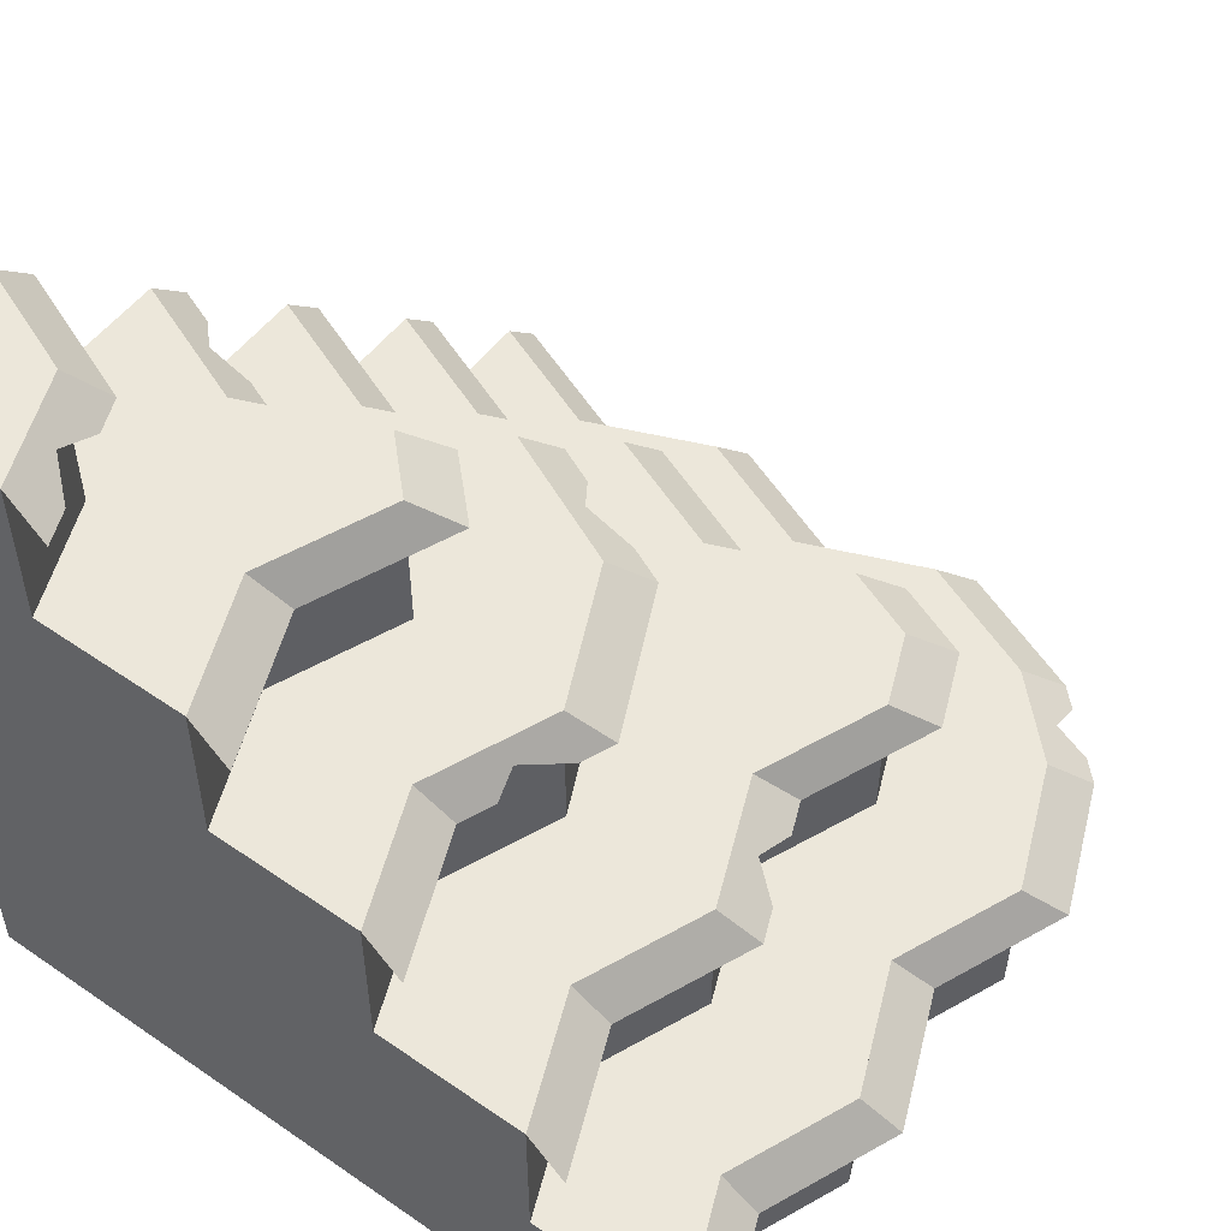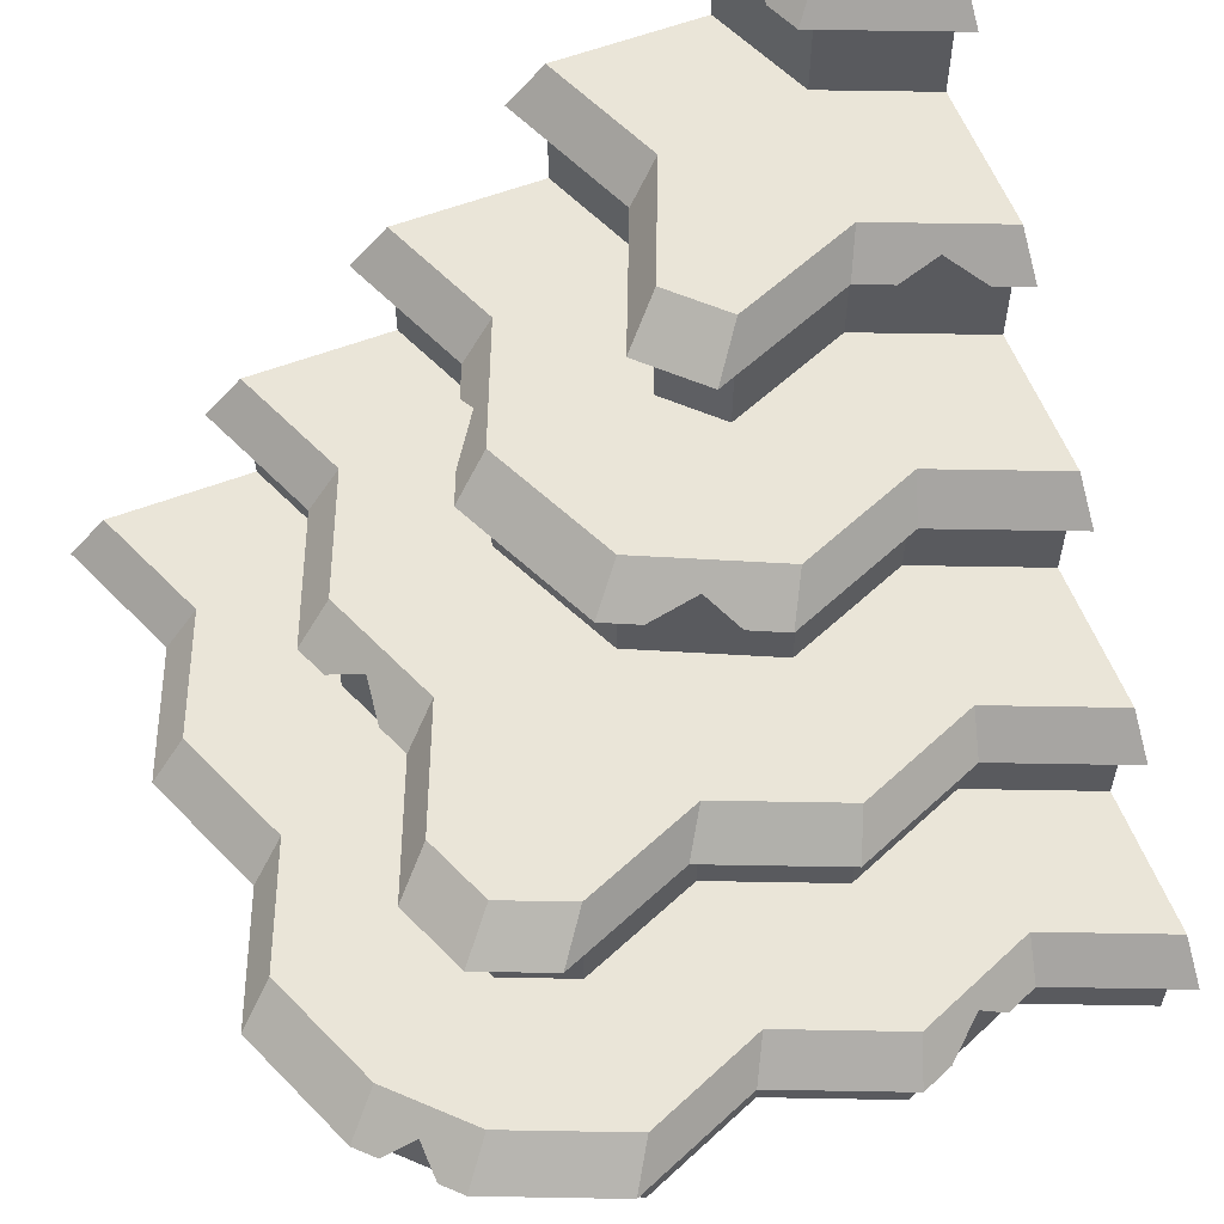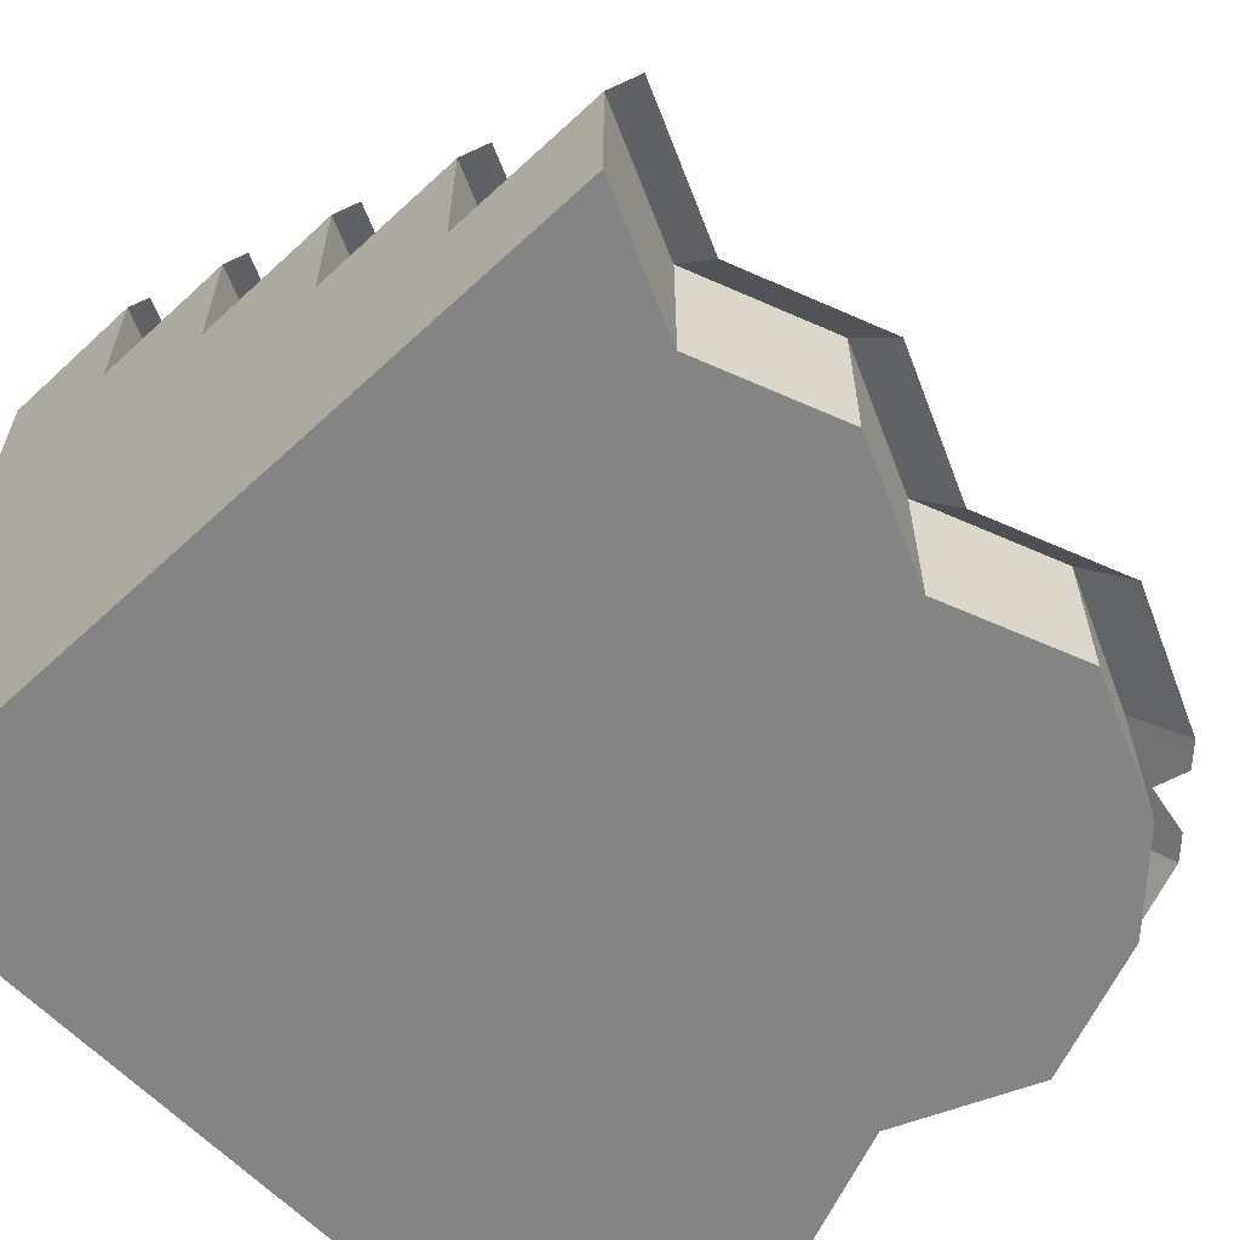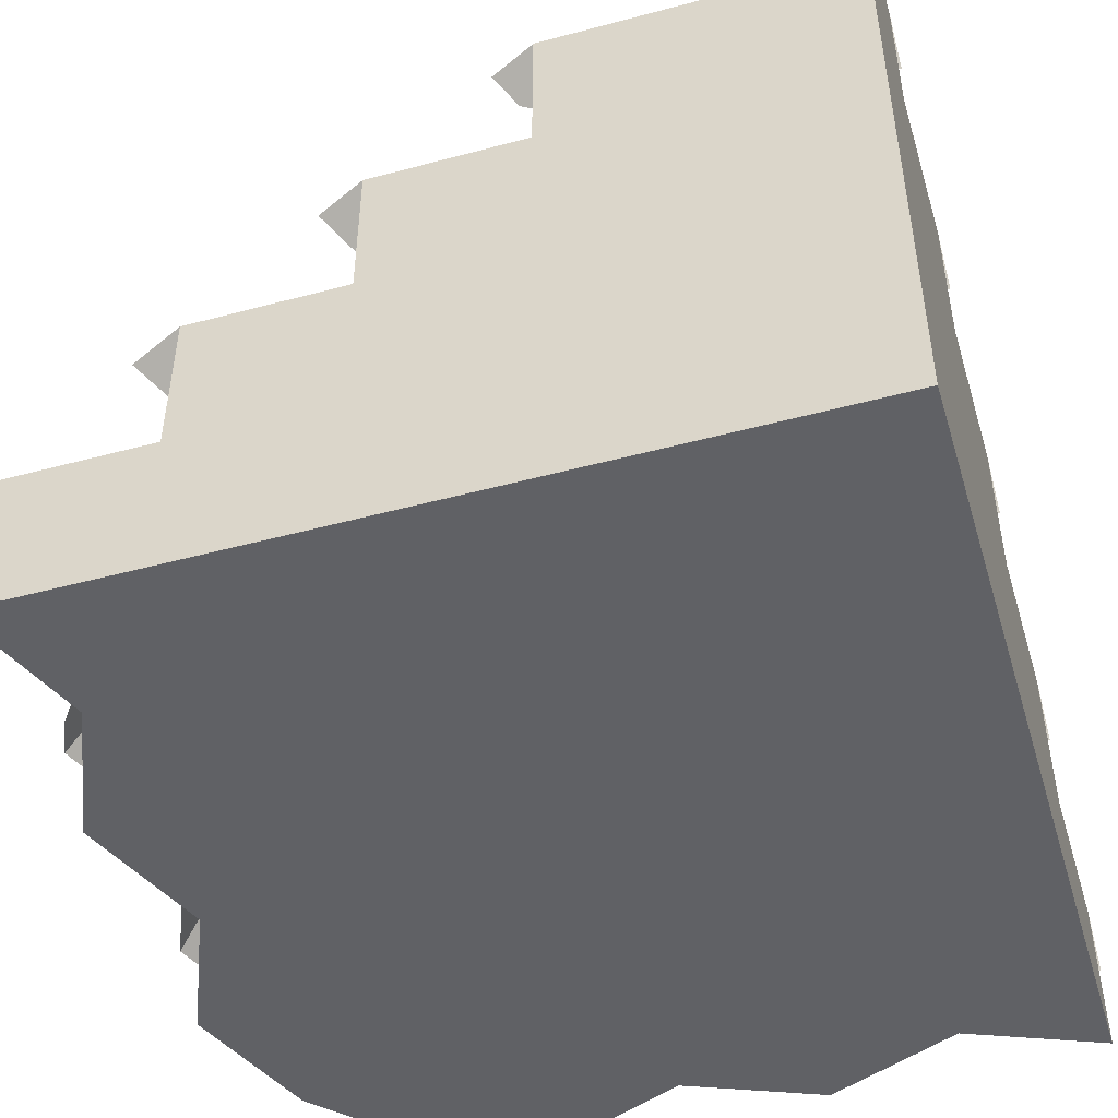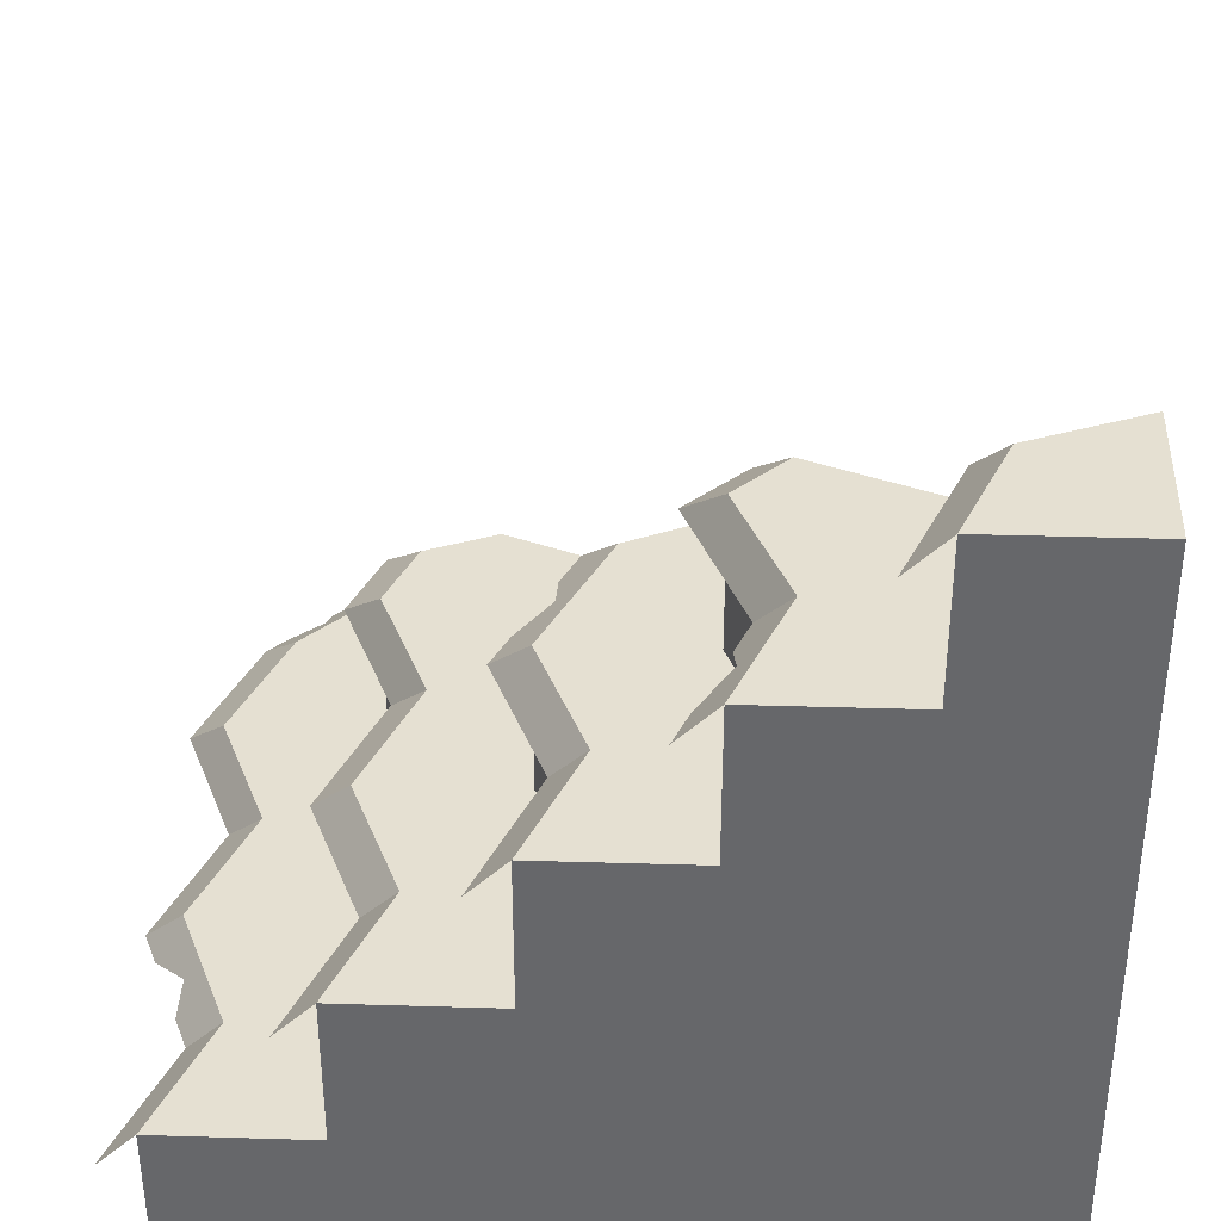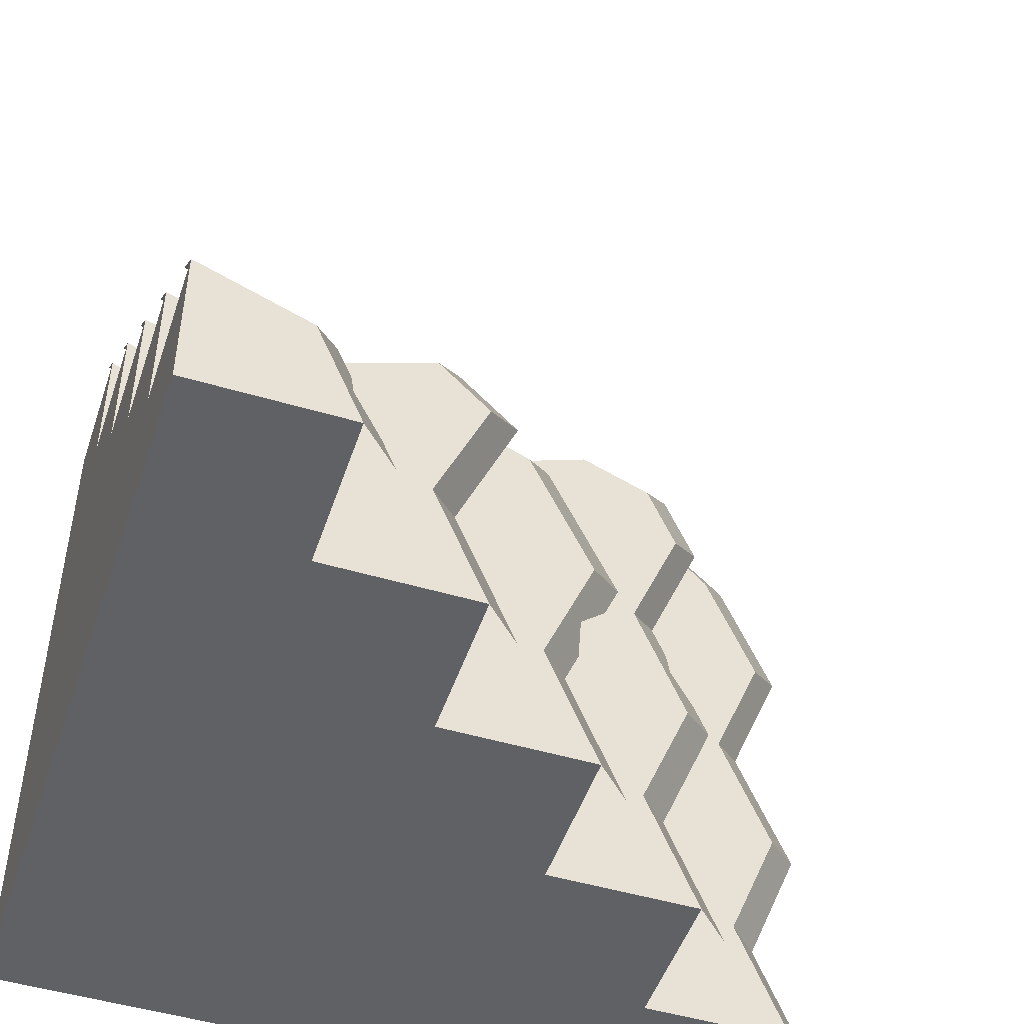
<metadata>
{"format":"obj","ext":"obj","renderer":"f3d","projection":"perspective","resolution":1024,"background":"white","views":[{"elev":53.0,"azim":-143.5,"up":"+Y"},{"elev":58.7,"azim":-21.3,"up":"+Y"},{"elev":-61.5,"azim":-136.7,"up":"+Y"},{"elev":-48.8,"azim":106.6,"up":"+Y"},{"elev":37.7,"azim":92.2,"up":"+Y"},{"elev":-49.0,"azim":161.7,"up":"+Z"}]}
</metadata>
<code>
g cliff_stepsCorner_rock
v -0.1667 0 0.5
v -0.1667 0.2 0.5
v -2.368e-13 0 0.4315
v -2.368e-13 0.2 0.4315
v -0.3 0.2 -0.1667
v -0.3 0.4 -0.1667
v -0.2315 0.2 1.603e-13
v -0.2315 0.4 1.603e-13
v -0.4315 0 1.877e-14
v -0.4315 0.2 1.877e-14
v -0.5 0 0.1667
v -0.5 0.2 0.1667
v 0.1685 0.6 -0.3333
v 0.1685 0.8 -0.3333
v 0.1 0.6 -0.1667
v 0.1 0.8 -0.1667
v 0.1667 0.4 0.1
v 0.1667 0.6 0.1
v 0.3333 0.4 0.0315
v 0.3333 0.6 0.0315
v 0.3333 0.6 -0.1685
v 0.3333 0.8 -0.1685
v 0.5 0.6 -0.1
v 0.5 0.8 -0.1
v -0.4315 0 -0.3333
v -0.5 0 -0.1667
v -0.3333 0 0.4315
v -0.4315 0 0.3333
v -0.5 0 -0.5
v 0.1667 0 0.5
v 0.3333 0 0.4315
v 0.5 0 0.5
v 0.5 0 -0.5
v 0.1667 0.6 -0.1
v 0.1667 0.8 -0.1
v 0.1667 0.2 0.3
v 0.1667 0.4 0.3
v 0.3333 0.2 0.2315
v 0.3333 0.4 0.2315
v -9.818e-14 0.2 0.2315
v -9.818e-14 0.4 0.2315
v -0.1 0.4 -0.5
v -0.1 0.6 -0.5
v -0.0315 0.4 -0.3333
v -0.0315 0.6 -0.3333
v -0.4315 0.2 -0.3333
v -0.5 0.2 -0.1667
v 0.3583 0.8 -0.3583
v 0.3583 1 -0.3583
v 0.5 0.8 -0.3
v 0.5 1 -0.3
v -0.2315 0.2 -0.3333
v -0.2315 0.4 -0.3333
v 0.3 1 -0.5
v 0.3 0.8 -0.5
v 0.3333 0.2 0.4315
v 0.5 0.2 0.5
v -0.3333 0.2 0.4315
v -0.3 0.2 -0.5
v -0.3 0.4 -0.5
v 0.5 0.2 0.3
v 0.5 0.4 0.3
v -0.01575 0.4 0.01575
v -0.01575 0.6 0.01575
v -0.1 0.4 -0.1667
v -0.1 0.6 -0.1667
v 0.1 0.6 -0.5
v 0.1 0.8 -0.5
v 0.5 0.4 0.1
v 0.5 0.6 0.1
v 0.5 1 -0.5
v -0.1667 0.2 0.3
v -0.1667 0.4 0.3
v 0.1667 0.2 0.5
v -0.4315 0.2 0.3333
v -0.3 0.2 0.1667
v -0.3 0.4 0.1667
v -0.2612 0.2 0.2612
v -0.2612 0.4 0.2612
v -0.5 0.2 -0.5
v -0.2772 0.35 0.03125
v -0.2897 0.375 -0.07031
v -0.3318 0.35 -0.1016
v -0.35 0.35 -0.1458
v -0.2954 0.35 -0.01302
v -0.3087 0.35 0.3087
v -0.35 0.35 0.2083
v -0.2083 0.35 0.35
v -0.2772 0.35 -0.3229
v -0.35 0.35 -0.5
v 0.1389 0.55 0.15
v 0.05777 0.575 0.08112
v 0.08948 0.55 0.1272
v -0.009325 0.55 0.08155
v -0.05873 0.55 0.05873
v 0.25 0.95 -0.5
v 0.2682 0.95 -0.4557
v 0.3078 0.975 -0.4202
v 0.3046 0.95 -0.3671
v 0.3228 0.95 -0.3228
v -0.03125 0.35 0.2772
v 0.5 0.75 -0.05
v 0.4115 0.775 -0.1114
v 0.4531 0.75 -0.06927
v 0.3594 0.75 -0.1078
v 0.3125 0.75 -0.1271
v 0.125 0.75 -0.05
v 0.05 0.75 -0.125
v 0.5 0.35 0.35
v 0.3229 0.35 0.2772
v 0.1271 0.75 -0.3125
v 0.05 0.75 -0.5
v 0.3194 0.55 0.07579
v 0.15 0.15 0.55
v -0.025 0.15 0.4781
v -0.15 0.55 -0.1389
v -0.4781 0.15 -0.325
v -0.55 0.15 -0.5
v -0.4781 0.15 0.025
v -0.55 0.15 -0.15
v -0.4781 0.15 0.375
v -0.55 0.15 0.2
v 0.1458 0.35 0.35
v 0.2812 0.15 0.4961
v 0.2437 0.175 0.4899
v 0.325 0.15 0.4781
v 0.1938 0.15 0.532
v -0.07579 0.55 -0.3194
v -0.08932 0.575 -0.2396
v -0.09434 0.55 -0.2743
v -0.1314 0.55 -0.184
v -0.2 0.15 0.55
v -0.375 0.15 0.4781
v -0.4045 0.175 0.4045
v -0.4008 0.15 0.4523
v -0.4523 0.15 0.4008
v -0.15 0.55 -0.5
v 0.5 0.95 -0.25
v 0.5 0.55 0.15
v 0.5 0.15 0.55
f 3 2 1
f 2 3 4
f 7 6 5
f 6 7 8
f 11 10 9
f 10 11 12
f 15 14 13
f 14 15 16
f 19 18 17
f 18 19 20
f 23 22 21
f 22 23 24
f 26 25 9
f 27 9 25
f 9 27 28
f 9 28 11
f 25 1 27
f 25 3 1
f 29 3 25
f 29 30 3
f 29 31 30
f 29 32 31
f 32 29 33
f 21 35 34
f 35 21 22
f 38 37 36
f 37 38 39
f 37 40 36
f 40 37 41
f 44 43 42
f 43 44 45
f 26 46 25
f 46 26 47
f 50 49 48
f 49 50 51
f 5 53 52
f 53 5 6
f 9 47 26
f 47 9 10
f 55 49 54
f 49 55 48
f 32 56 31
f 56 32 57
f 2 27 1
f 27 2 58
f 52 60 59
f 60 52 53
f 61 39 38
f 39 61 62
f 18 63 17
f 63 18 64
f 63 66 65
f 66 63 64
f 13 68 67
f 68 13 14
f 70 69 23
f 61 23 69
f 62 61 69
f 33 23 61
f 33 50 23
f 33 51 50
f 51 33 71
f 33 61 32
f 23 50 24
f 32 61 57
f 40 73 72
f 73 40 41
f 74 3 30
f 3 74 4
f 27 75 28
f 75 27 58
f 69 20 19
f 20 69 70
f 78 77 76
f 77 78 79
f 73 78 72
f 78 73 79
f 31 74 30
f 74 31 56
f 65 45 44
f 45 65 66
f 28 12 11
f 12 28 75
f 80 33 29
f 33 80 59
f 33 59 42
f 33 42 55
f 33 55 71
f 42 59 60
f 55 42 67
f 67 42 43
f 55 67 68
f 71 55 54
f 25 80 29
f 80 25 46
f 34 16 15
f 16 34 35
f 76 8 7
f 8 76 77
f 6 81 8
f 81 6 82
f 82 6 83
f 83 6 84
f 85 81 82
f 77 86 79
f 86 77 87
f 79 88 73
f 88 79 86
f 60 89 53
f 89 60 90
f 68 14 55
f 35 55 14
f 22 55 35
f 22 48 55
f 22 50 48
f 50 22 24
f 35 14 16
f 66 64 45
f 15 45 64
f 15 43 45
f 15 67 43
f 67 15 13
f 18 15 64
f 18 34 15
f 20 34 18
f 20 21 34
f 70 21 20
f 21 70 23
f 64 91 18
f 91 64 92
f 91 92 93
f 92 64 94
f 94 64 95
f 97 54 96
f 54 97 98
f 54 98 49
f 49 98 99
f 49 99 100
f 101 73 88
f 73 101 41
f 22 102 24
f 102 22 103
f 102 103 104
f 103 22 105
f 105 22 106
f 16 107 35
f 107 16 108
f 106 35 107
f 35 106 22
f 89 6 53
f 6 89 84
f 39 109 62
f 109 39 110
f 81 77 8
f 77 81 87
f 68 111 14
f 111 68 112
f 113 18 91
f 18 113 20
f 4 114 74
f 114 4 115
f 66 95 64
f 95 66 116
f 80 117 46
f 117 80 118
f 47 119 10
f 119 47 120
f 12 121 75
f 121 12 122
f 110 37 123
f 37 110 39
f 41 123 37
f 123 41 101
f 54 51 71
f 51 54 49
f 126 125 124
f 125 126 56
f 125 56 74
f 74 127 125
f 127 74 114
f 38 57 61
f 57 38 56
f 56 38 36
f 56 36 74
f 74 36 40
f 74 40 4
f 4 40 72
f 4 72 2
f 2 72 78
f 2 78 58
f 58 78 76
f 76 46 58
f 5 46 76
f 76 7 5
f 5 80 46
f 5 59 80
f 59 5 52
f 10 58 46
f 47 10 46
f 58 10 75
f 75 10 12
f 128 66 45
f 66 128 129
f 129 128 130
f 66 129 131
f 66 131 116
f 19 62 69
f 62 19 39
f 39 19 17
f 39 17 37
f 37 17 63
f 37 63 41
f 41 63 73
f 73 63 65
f 65 53 73
f 65 60 53
f 65 42 60
f 42 65 44
f 8 73 53
f 6 8 53
f 73 8 79
f 79 8 77
f 58 132 2
f 132 58 133
f 117 47 46
f 47 117 120
f 75 133 58
f 133 75 134
f 133 134 135
f 134 75 136
f 136 75 121
f 119 12 10
f 12 119 122
f 115 2 132
f 2 115 4
f 43 128 45
f 128 43 137
f 138 49 100
f 49 138 51
f 20 139 70
f 139 20 113
f 111 16 14
f 16 111 108
f 56 140 57
f 140 56 126

</code>
